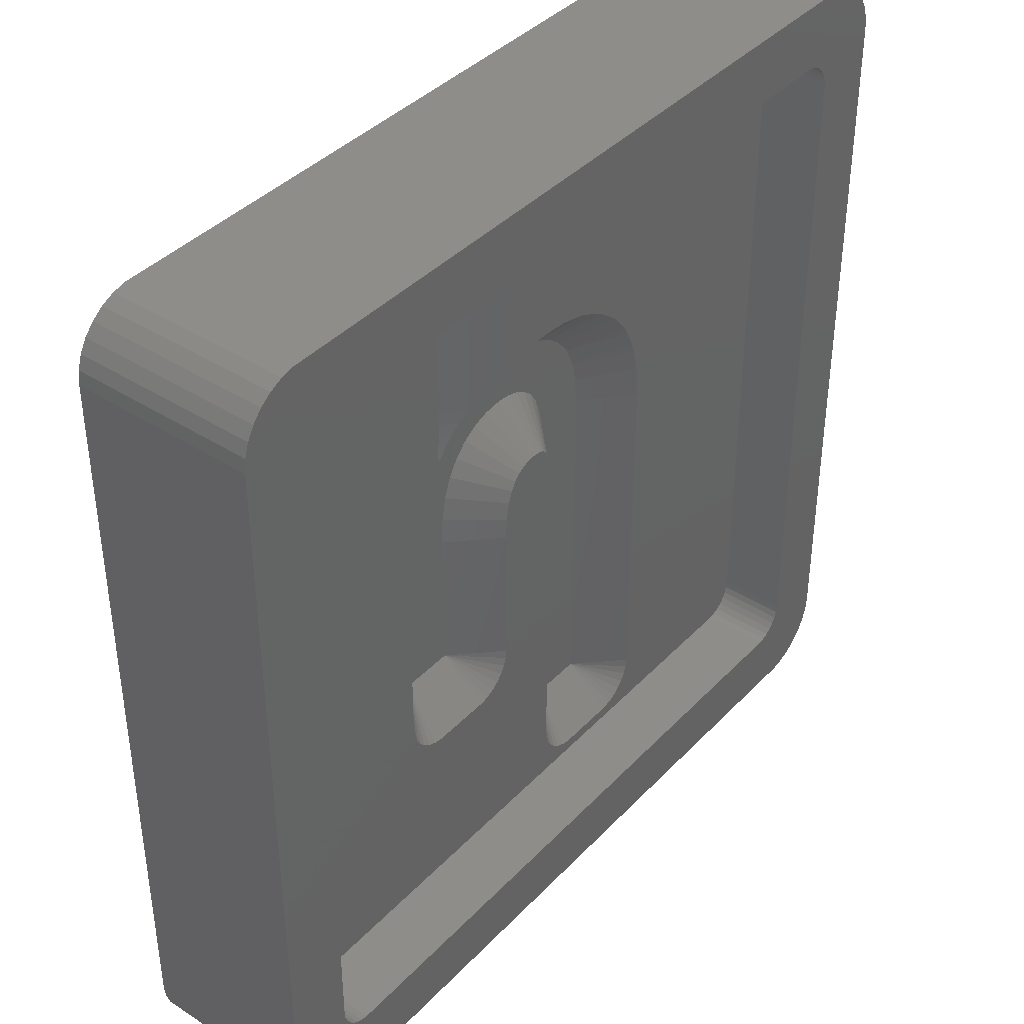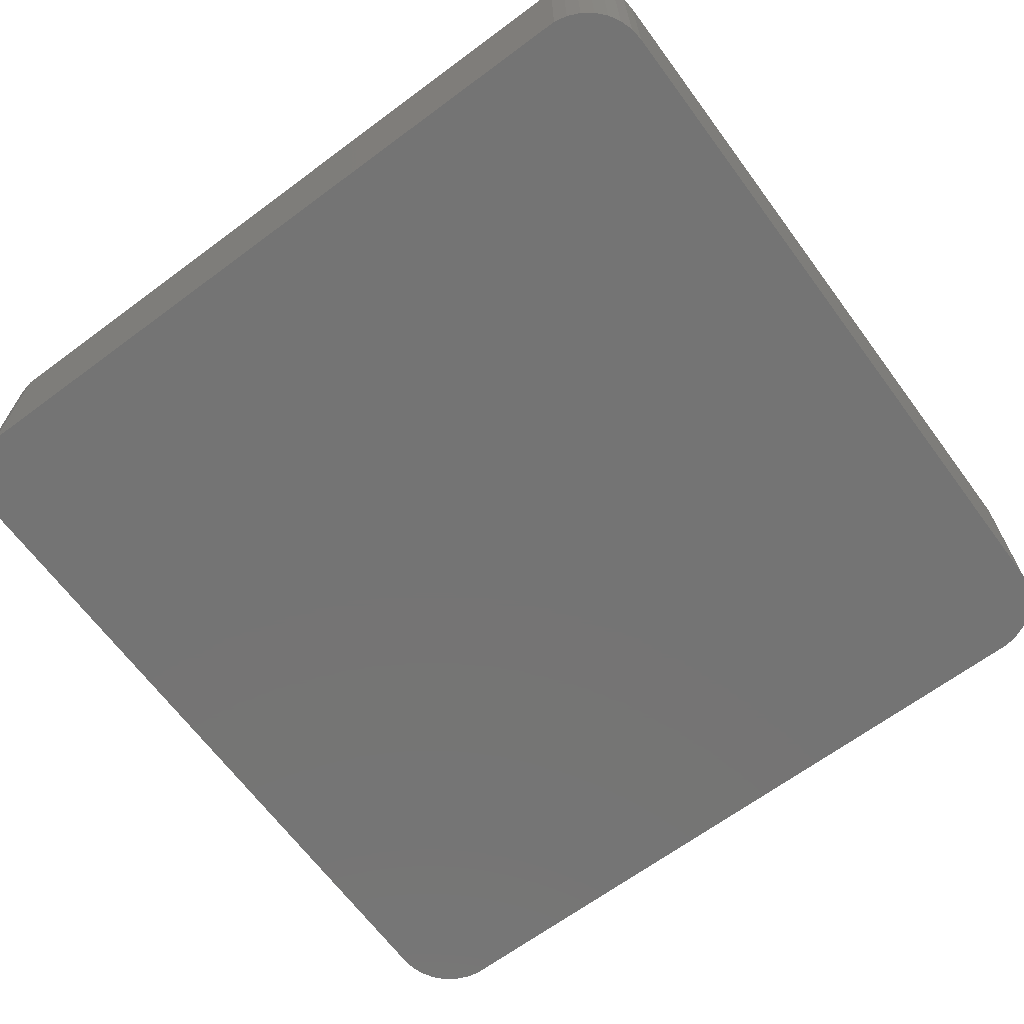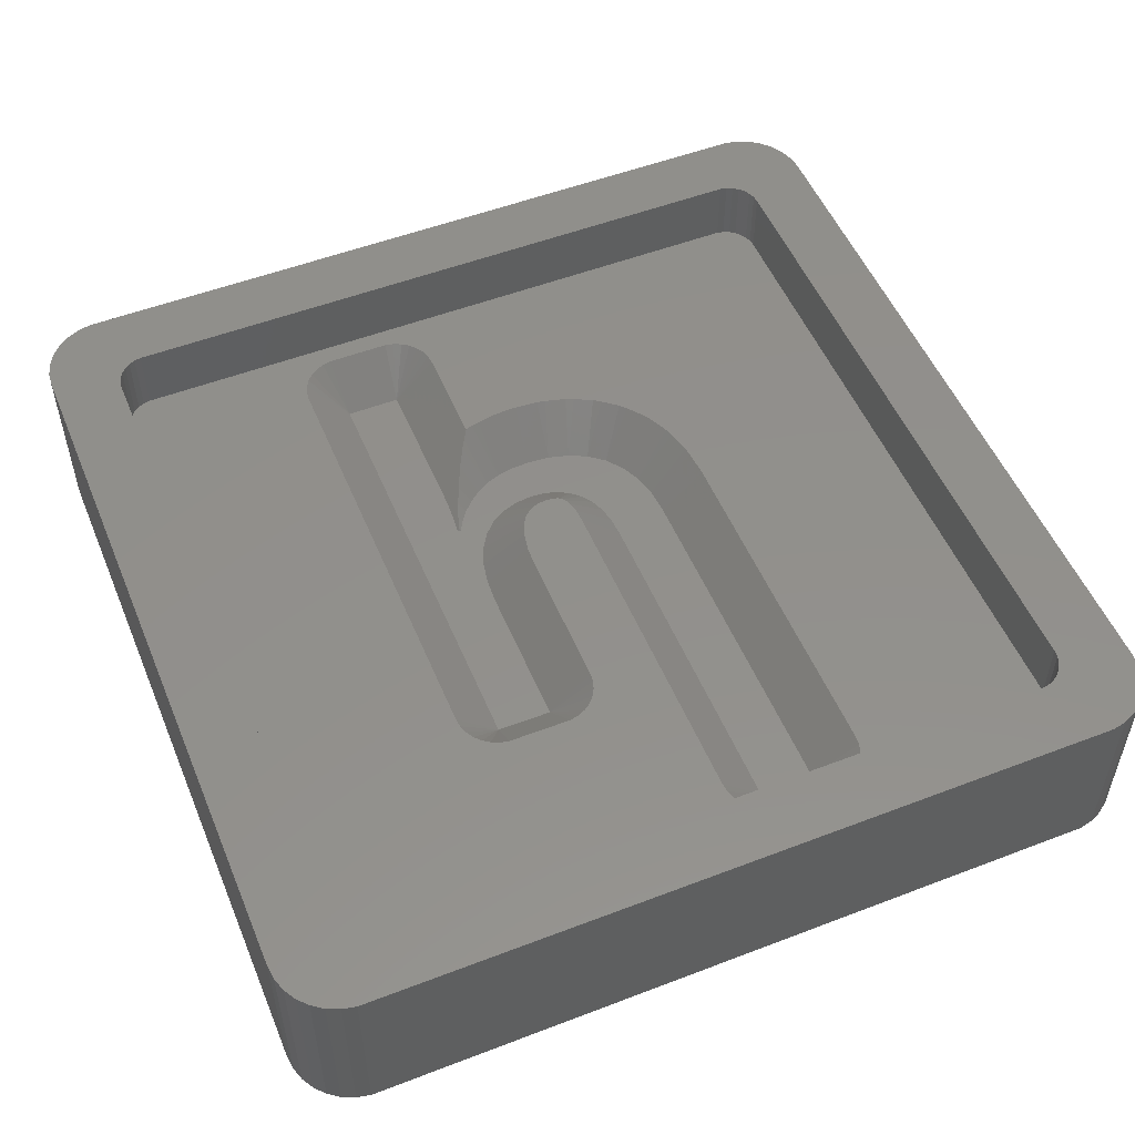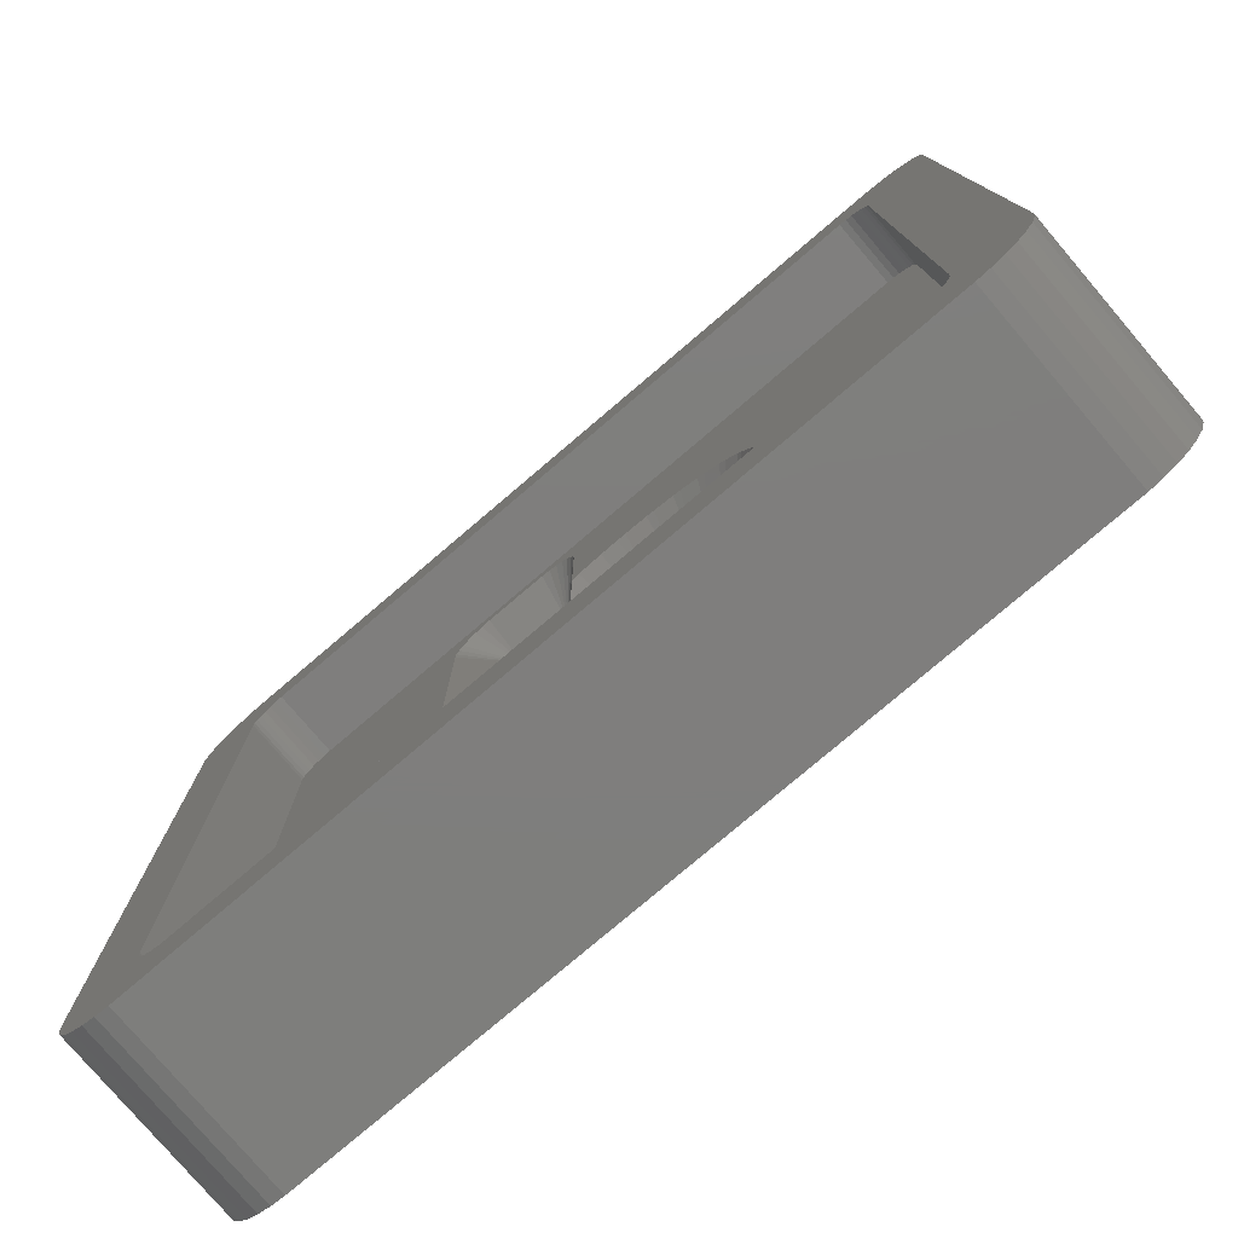
<metadata>
{"format":"stl","ext":"stl","renderer":"f3d","projection":"perspective","resolution":1024,"background":"white","views":[{"elev":39.9,"azim":-51.5,"up":"+Y"},{"elev":-66.6,"azim":36.6,"up":"+Z"},{"elev":52.6,"azim":-22.4,"up":"+Z"},{"elev":-78.2,"azim":40.4,"up":"+Y"}]}
</metadata>
<code>
# stl→obj: 298 verts, 592 faces
v -16.81 -19.48 0
v 16.81 -19.48 8.01
v -16.81 -19.48 8.01
v 16.81 -19.48 0
v 19.5 -16.5 8.01
v 19.5 16.5 0
v 19.5 16.5 8.01
v 19.5 -16.5 0
v -17.43 -19.35 0
v -17.43 -19.35 8.01
v 17.43 19.35 0
v 16.81 19.48 8.01
v 17.43 19.35 8.01
v 16.81 19.48 0
v 19.24 17.72 8.01
v 18.93 18.26 0
v 18.93 18.26 8.01
v 19.24 17.72 0
v 19.43 17.12 0
v 19.43 17.12 8.01
v -19.24 17.72 0
v -18.93 18.26 8.01
v -18.93 18.26 0
v -19.24 17.72 8.01
v 19.24 -17.72 8.01
v 19.43 -17.12 0
v 19.43 -17.12 8.01
v 19.24 -17.72 0
v 18 -19.1 0
v 18.51 -18.73 8.01
v 18 -19.1 8.01
v 18.51 -18.73 0
v -18 -19.1 0
v -18 -19.1 8.01
v -16.81 19.48 8.01
v -16.81 19.48 0
v 18.51 18.73 0
v 18 19.1 8.01
v 18.51 18.73 8.01
v 18 19.1 0
v -19.5 -16.5 0
v -19.5 16.5 8.01
v -19.5 16.5 0
v -19.5 -16.5 8.01
v 18.93 -18.26 8.01
v 18.93 -18.26 0
v -18.51 18.73 8.01
v -18.51 18.73 0
v -18.51 -18.73 0
v -18.93 -18.26 8.01
v -18.93 -18.26 0
v -18.51 -18.73 8.01
v 17.43 -19.35 0
v -17.43 19.35 0
v -18 19.1 0
v -19.24 -17.72 0
v -19.43 -17.12 0
v -19.43 17.12 0
v -19.43 17.12 8.01
v 16.21 15.88 8.01
v 16.5 15 8.01
v 16.5 -15 8.01
v 16.47 -15.31 8.01
v 16 16.11 8.01
v 16.37 -15.61 8.01
v 16.21 -15.88 8.01
v 15.75 16.3 8.01
v 16.47 15.31 8.01
v 16.37 15.61 8.01
v 15.46 16.43 8.01
v 15.16 16.49 8.01
v -15.16 16.49 8.01
v -16 16.11 8.01
v -16.21 15.88 8.01
v -18 19.1 8.01
v -17.43 19.35 8.01
v -15.75 16.3 8.01
v -15.46 16.43 8.01
v 16 -16.11 8.01
v 17.43 -19.35 8.01
v 15.75 -16.3 8.01
v 15.46 -16.43 8.01
v 15.16 -16.49 8.01
v -15.16 -16.49 8.01
v -15.46 -16.43 8.01
v -15.75 -16.3 8.01
v -16 -16.11 8.01
v -16.21 -15.88 8.01
v -16.37 -15.61 8.01
v -16.47 -15.31 8.01
v -16.5 -15 8.01
v -16.5 15 8.01
v -19.43 -17.12 8.01
v -16.37 15.61 8.01
v -16.47 15.31 8.01
v -19.24 -17.72 8.01
v 16.5 15 4.95
v 16.47 15.31 4.95
v 15.16 -16.49 4.95
v -15.16 -16.49 4.95
v 15.16 16.49 4.95
v 15.46 16.43 4.95
v 16.5 -15 4.95
v -15.16 16.49 4.95
v 16.21 15.88 4.95
v 16 16.11 4.95
v 16 -16.11 4.95
v 15.75 -16.3 4.95
v -16.5 -15 4.95
v -16.47 -15.31 4.95
v -15.46 -16.43 4.95
v -16.5 15 4.95
v -16 16.11 4.95
v -15.75 16.3 4.95
v 15.75 16.3 4.95
v 16.37 15.61 4.95
v 16.37 -15.61 4.95
v 16.47 -15.31 4.95
v 15.46 -16.43 4.95
v -15.75 -16.3 4.95
v -16.47 15.31 4.95
v -15.46 16.43 4.95
v -16.21 -15.88 4.95
v -16 -16.11 4.95
v -16.37 15.61 4.95
v -16.21 15.88 4.95
v 16.21 -15.88 4.95
v -16.37 -15.61 4.95
v -7.973 -6.538 4.95
v -6.023 13.66 3
v -7.973 13.66 4.95
v -6.023 -6.538 3
v -7.93 -6.944 4.95
v -6.998 -8.227 4.95
v -7.328 -7.987 4.95
v -2.948 -8.393 4.95
v -2.576 -8.227 4.95
v -3.551 -6.538 3
v -3.551 7.073 3
v -3.551 13.66 3
v -3.561 6.476 3
v -3.593 5.878 3
v -3.645 5.281 3
v -3.718 4.684 3
v 5.833 2.157 3
v 3.31 2.554 3
v 3.361 1.684 3
v 4.514 6.06 3
v 3.156 3.305 3
v 2.097 4.843 3
v 3.795 6.637 3
v 2.956 7.049 3
v 2.9 3.936 3
v 2.542 4.448 3
v 1.581 5.125 3
v 1.997 7.296 3
v 0.9936 5.294 3
v 0.9182 7.379 3
v 0.3352 5.351 3
v 0.08447 7.329 3
v -0.6676 7.181 3
v -0.4968 5.268 3
v -1.338 6.933 3
v -1.244 5.021 3
v -1.927 6.587 3
v -2.44 6.171 3
v -1.785 4.684 3
v -2.882 5.715 3
v -1.905 4.609 3
v -3.154 5.351 3
v -3.216 5.268 3
v -3.252 5.219 3
v -2.482 4.032 3
v -3.363 5.021 3
v -3.552 4.684 3
v -2.95 3.291 3
v -3.284 2.389 3
v -3.484 1.326 3
v -3.551 0.1007 3
v 5.806 2.554 3
v 5.755 3.305 3
v 5.751 3.369 3
v 5.618 3.936 3
v 5.492 4.448 3
v 5.503 4.424 3
v 5.311 4.843 3
v 5.181 5.125 3
v 5.068 5.351 3
v 5.103 5.294 3
v 5.091 5.321 3
v 5.833 -14.01 3
v 3.361 -14.01 3
v -7.6 -7.684 4.95
v -7.804 -7.331 4.95
v -1.601 0.1007 4.95
v -1.601 -6.538 4.95
v -6.227 -8.478 4.95
v -6.625 -8.393 4.95
v -1.769 -7.331 4.95
v -1.643 -6.944 4.95
v -3.347 -8.478 4.95
v -1.973 -7.684 4.95
v -2.246 -7.987 4.95
v -1.548 1.073 4.95
v -1.394 1.887 4.95
v -1.195 2.425 4.95
v -3.609 4.78 3.097
v -1.295 3.835 3.98
v -1.601 13.66 4.95
v -1.643 14.06 4.95
v -7.6 14.8 4.95
v -7.804 14.45 4.95
v -7.93 14.06 4.95
v -6.227 15.6 4.95
v -6.625 15.51 4.95
v -2.948 15.51 4.95
v -3.347 15.6 4.95
v -3.163 6.028 3.421
v -2.968 6.476 3.593
v -3.198 5.945 3.391
v -3.222 5.878 3.371
v -6.998 15.35 4.95
v -1.973 14.8 4.95
v -2.246 15.11 4.95
v -1.601 8.913 4.95
v -1.86 8.541 4.69
v -2.076 8.211 4.475
v -2.468 7.524 4.083
v -2.578 7.31 3.973
v -2.691 7.073 3.86
v -7.328 15.11 4.95
v -2.576 15.35 4.95
v -1.769 14.45 4.95
v -3.365 5.504 3.261
v -3.403 5.404 3.231
v -3.425 5.345 3.214
v -3.439 5.302 3.204
v -3.445 5.281 3.199
v -2.888 6.669 3.67
v -3.458 5.241 3.191
v -3.509 5.086 3.159
v -0.9556 2.804 4.95
v -0.4142 3.242 4.95
v -0.6909 3.069 4.95
v -0.08915 3.349 4.95
v 5.1 8.086 4.95
v 5.819 7.509 4.95
v 2.599 9.151 4.95
v 2.201 9.236 4.95
v -0.8714 9.12 4.95
v -1.27 9.035 4.95
v -0.1194 9.269 4.95
v 3.558 8.904 4.95
v 1.122 9.318 4.95
v 0.7143 9.318 4.95
v 6.092 7.206 4.95
v 3.931 8.738 4.95
v 4.77 8.326 4.95
v 6.645 6.497 4.95
v 0.3499 3.393 4.95
v 0.6407 3.368 4.95
v 6.873 6.114 4.95
v 6.885 6.087 4.95
v 6.669 6.467 4.95
v 0.8321 3.313 4.95
v 6.963 5.918 4.95
v 0.9662 3.239 4.95
v 7.092 5.636 4.95
v 1.077 3.141 4.95
v 7.274 5.241 4.95
v 1.179 2.996 4.95
v 7.411 4.829 4.95
v 7.525 4.342 4.95
v 7.285 5.217 4.95
v 1.281 2.744 4.95
v 7.658 3.775 4.95
v 7.701 3.369 4.95
v 7.705 3.305 4.95
v 1.376 2.278 4.95
v 7.756 2.554 4.95
v 1.411 1.684 4.95
v 7.783 2.157 4.95
v 7.783 -14.01 4.95
v 1.411 -14.01 4.95
v 3.157 -15.95 4.95
v 6.037 -15.95 4.95
v 2.759 -15.86 4.95
v 7.615 -14.8 4.95
v 7.741 -14.42 4.95
v 2.386 -15.7 4.95
v 2.056 -15.46 4.95
v 1.454 -14.42 4.95
v 7.138 -15.46 4.95
v 7.411 -15.16 4.95
v 6.436 -15.86 4.95
v 1.58 -14.8 4.95
v 1.784 -15.16 4.95
v 6.808 -15.7 4.95
f 1 2 3
f 2 1 4
f 5 6 7
f 6 5 8
f 9 3 10
f 3 9 1
f 11 12 13
f 12 11 14
f 15 16 17
f 16 15 18
f 7 19 20
f 19 7 6
f 21 22 23
f 22 21 24
f 25 26 27
f 26 25 28
f 27 8 5
f 8 27 26
f 29 30 31
f 30 29 32
f 33 10 34
f 10 33 9
f 14 35 12
f 35 14 36
f 20 18 15
f 18 20 19
f 37 38 39
f 38 37 40
f 40 13 38
f 13 40 11
f 17 37 39
f 37 17 16
f 41 42 43
f 42 41 44
f 45 28 25
f 28 45 46
f 30 46 45
f 46 30 32
f 23 47 48
f 47 23 22
f 49 50 51
f 50 49 52
f 4 8 26
f 41 8 4
f 4 26 28
f 8 41 6
f 4 28 46
f 6 14 19
f 4 46 32
f 19 14 18
f 4 32 29
f 18 14 16
f 4 29 53
f 16 14 37
f 37 14 40
f 40 14 11
f 41 4 1
f 43 6 41
f 41 1 9
f 6 43 14
f 41 9 33
f 14 43 36
f 41 33 49
f 36 43 54
f 41 49 51
f 54 43 55
f 41 51 56
f 55 43 48
f 41 56 57
f 48 43 23
f 23 43 21
f 21 43 58
f 43 59 58
f 59 43 42
f 60 7 20
f 7 61 5
f 60 20 15
f 62 5 61
f 60 15 17
f 63 5 62
f 64 17 39
f 65 5 63
f 64 39 38
f 66 5 65
f 64 38 13
f 5 66 27
f 67 13 12
f 27 66 25
f 25 66 45
f 7 68 61
f 7 69 68
f 7 60 69
f 17 64 60
f 13 67 64
f 12 70 67
f 12 71 70
f 12 72 71
f 73 22 74
f 22 73 47
f 47 73 75
f 75 73 76
f 77 76 73
f 76 77 35
f 78 35 77
f 72 35 78
f 35 72 12
f 79 45 66
f 45 79 30
f 30 79 31
f 31 79 80
f 81 80 79
f 80 81 2
f 82 2 81
f 83 2 82
f 84 2 83
f 84 3 2
f 85 3 84
f 86 3 85
f 10 86 87
f 50 87 88
f 44 88 89
f 44 89 90
f 44 90 91
f 92 42 91
f 24 74 22
f 44 91 42
f 59 74 24
f 88 44 93
f 42 74 59
f 86 10 3
f 74 42 94
f 87 34 10
f 94 42 95
f 87 52 34
f 95 42 92
f 87 50 52
f 88 96 50
f 88 93 96
f 53 31 80
f 31 53 29
f 4 80 2
f 80 4 53
f 54 75 76
f 75 54 55
f 36 76 35
f 76 36 54
f 55 47 75
f 47 55 48
f 49 34 52
f 34 49 33
f 57 44 41
f 44 57 93
f 58 24 21
f 24 58 59
f 56 93 57
f 93 56 96
f 51 96 56
f 96 51 50
f 97 68 98
f 68 97 61
f 99 84 83
f 84 99 100
f 101 70 71
f 70 101 102
f 103 61 97
f 61 103 62
f 104 71 72
f 71 104 101
f 105 64 106
f 64 105 60
f 107 81 79
f 81 107 108
f 90 109 91
f 109 90 110
f 100 85 84
f 85 100 111
f 91 112 92
f 112 91 109
f 113 77 73
f 77 113 114
f 102 67 70
f 67 102 115
f 115 64 67
f 64 115 106
f 116 60 105
f 60 116 69
f 98 69 116
f 69 98 68
f 117 63 118
f 63 117 65
f 119 83 82
f 83 119 99
f 111 86 85
f 86 111 120
f 92 121 95
f 121 92 112
f 122 72 78
f 72 122 104
f 114 78 77
f 78 114 122
f 108 82 81
f 82 108 119
f 87 123 88
f 123 87 124
f 95 125 94
f 125 95 121
f 94 126 74
f 126 94 125
f 74 113 73
f 113 74 126
f 118 62 103
f 62 118 63
f 127 65 117
f 65 127 66
f 107 66 127
f 66 107 79
f 89 110 90
f 110 89 128
f 88 128 89
f 128 88 123
f 120 87 86
f 87 120 124
f 129 130 131
f 130 129 132
f 133 132 129
f 134 132 135
f 136 137 138
f 130 139 140
f 139 130 141
f 141 130 142
f 142 130 143
f 143 130 144
f 145 146 147
f 148 149 146
f 150 151 152
f 148 153 149
f 148 154 153
f 151 150 154
f 155 152 156
f 152 155 150
f 156 157 155
f 158 157 156
f 158 159 157
f 160 159 158
f 161 159 160
f 159 161 162
f 163 162 161
f 162 163 164
f 165 164 163
f 166 164 165
f 164 166 167
f 168 167 166
f 167 168 169
f 170 169 168
f 171 169 170
f 172 169 171
f 169 172 173
f 173 172 174
f 175 173 174
f 173 175 176
f 144 176 175
f 176 144 177
f 177 144 178
f 132 178 144
f 178 132 179
f 132 144 130
f 179 132 138
f 146 145 180
f 146 180 181
f 146 181 182
f 146 182 183
f 184 183 185
f 146 183 184
f 146 184 186
f 146 186 187
f 188 187 189
f 188 189 190
f 146 187 188
f 146 188 148
f 154 148 151
f 145 147 191
f 191 147 192
f 193 132 194
f 138 195 179
f 195 138 196
f 135 132 193
f 197 132 198
f 199 200 138
f 194 132 133
f 201 136 138
f 138 197 201
f 197 138 132
f 198 132 134
f 200 196 138
f 202 199 138
f 137 203 138
f 203 202 138
f 179 204 178
f 204 179 195
f 178 205 177
f 205 178 204
f 176 205 206
f 205 176 177
f 175 207 144
f 208 167 169
f 209 210 140
f 130 211 212
f 130 213 131
f 130 214 215
f 130 212 213
f 216 217 140
f 130 217 214
f 217 130 140
f 141 218 219
f 142 218 141
f 218 142 220
f 220 142 221
f 130 215 222
f 223 224 140
f 140 225 209
f 140 226 225
f 139 226 140
f 226 139 227
f 227 139 228
f 228 139 229
f 229 139 230
f 130 222 231
f 130 231 211
f 232 216 140
f 233 223 140
f 142 234 221
f 143 234 142
f 234 143 235
f 235 143 236
f 236 143 237
f 237 143 238
f 210 233 140
f 224 232 140
f 139 239 230
f 141 239 139
f 239 141 219
f 240 238 143
f 143 241 240
f 241 143 207
f 207 143 144
f 173 206 242
f 206 173 176
f 207 174 241
f 174 207 175
f 208 243 164
f 243 208 244
f 208 164 167
f 208 242 244
f 173 208 169
f 208 173 242
f 162 243 245
f 243 162 164
f 236 171 235
f 171 236 172
f 172 236 237
f 238 172 237
f 240 172 238
f 172 240 174
f 174 240 241
f 246 148 247
f 148 246 151
f 221 168 220
f 234 168 221
f 168 234 170
f 248 249 156
f 161 250 251
f 250 160 252
f 160 250 161
f 168 218 220
f 248 152 253
f 152 248 156
f 158 254 255
f 256 247 148
f 165 228 229
f 257 151 258
f 151 257 152
f 256 188 259
f 188 256 148
f 219 166 239
f 218 166 219
f 166 218 168
f 230 165 229
f 239 165 230
f 165 239 166
f 246 258 151
f 257 253 152
f 228 163 227
f 163 228 165
f 254 156 249
f 156 254 158
f 255 160 158
f 160 255 252
f 163 226 227
f 226 161 251
f 226 251 225
f 161 226 163
f 159 245 260
f 245 159 162
f 235 170 234
f 170 235 171
f 157 260 261
f 260 157 159
f 262 189 263
f 189 262 190
f 259 190 264
f 190 259 188
f 262 264 190
f 157 265 155
f 265 157 261
f 263 187 266
f 187 263 189
f 155 267 150
f 267 155 265
f 266 186 268
f 186 266 187
f 150 269 154
f 269 150 267
f 268 184 270
f 184 268 186
f 154 271 153
f 271 154 269
f 272 183 273
f 183 272 185
f 270 185 274
f 185 270 184
f 272 274 185
f 271 149 153
f 149 271 275
f 273 182 276
f 182 273 183
f 181 277 182
f 277 181 278
f 277 276 182
f 275 146 149
f 146 275 279
f 278 180 280
f 180 278 181
f 147 279 281
f 279 147 146
f 191 282 145
f 282 191 283
f 145 280 180
f 280 145 282
f 284 147 281
f 147 284 192
f 191 285 286
f 285 191 192
f 285 192 287
f 288 289 191
f 289 283 191
f 290 192 291
f 287 192 290
f 292 192 284
f 293 294 191
f 294 288 191
f 286 295 191
f 296 192 292
f 297 192 296
f 291 192 297
f 295 298 191
f 298 293 191
f 206 281 279
f 101 97 98
f 97 282 103
f 101 98 116
f 283 103 282
f 101 116 105
f 99 103 283
f 101 105 106
f 103 99 118
f 101 106 115
f 118 99 117
f 101 115 102
f 117 99 127
f 97 101 256
f 127 99 107
f 107 99 108
f 97 280 282
f 97 278 280
f 97 277 278
f 97 276 277
f 97 273 276
f 97 272 273
f 97 274 272
f 97 270 274
f 97 268 270
f 97 266 268
f 97 263 266
f 97 262 263
f 97 264 262
f 97 259 264
f 97 256 259
f 101 247 256
f 101 246 247
f 101 258 246
f 101 257 258
f 101 253 257
f 233 253 101
f 253 210 248
f 209 248 210
f 248 209 249
f 249 209 254
f 255 209 252
f 252 209 250
f 250 209 251
f 254 209 255
f 253 233 210
f 101 223 233
f 101 224 223
f 101 232 224
f 101 216 232
f 101 217 216
f 104 217 101
f 112 131 104
f 213 104 131
f 212 104 213
f 211 104 212
f 231 104 211
f 222 104 231
f 215 104 222
f 214 104 215
f 217 104 214
f 108 99 119
f 289 99 283
f 288 99 289
f 294 99 288
f 293 99 294
f 298 99 293
f 295 99 298
f 286 99 295
f 285 99 286
f 260 279 275
f 261 275 271
f 265 271 269
f 265 269 267
f 271 265 261
f 275 261 260
f 279 260 245
f 279 245 243
f 279 243 244
f 281 196 284
f 279 244 242
f 279 242 206
f 281 206 205
f 281 205 204
f 281 204 195
f 281 195 196
f 200 284 196
f 199 284 200
f 202 284 199
f 203 284 202
f 137 284 203
f 136 284 137
f 201 284 136
f 197 284 201
f 284 197 292
f 100 292 197
f 292 100 296
f 296 100 297
f 100 197 198
f 100 198 134
f 100 134 135
f 131 112 129
f 285 100 99
f 287 100 285
f 290 100 287
f 291 100 290
f 297 100 291
f 109 135 193
f 109 193 194
f 109 194 133
f 109 129 112
f 112 104 122
f 129 109 133
f 112 122 114
f 135 109 100
f 112 114 113
f 100 109 111
f 112 113 126
f 111 109 120
f 112 126 125
f 120 109 124
f 112 125 121
f 124 109 123
f 123 109 128
f 128 109 110
f 251 209 225

</code>
